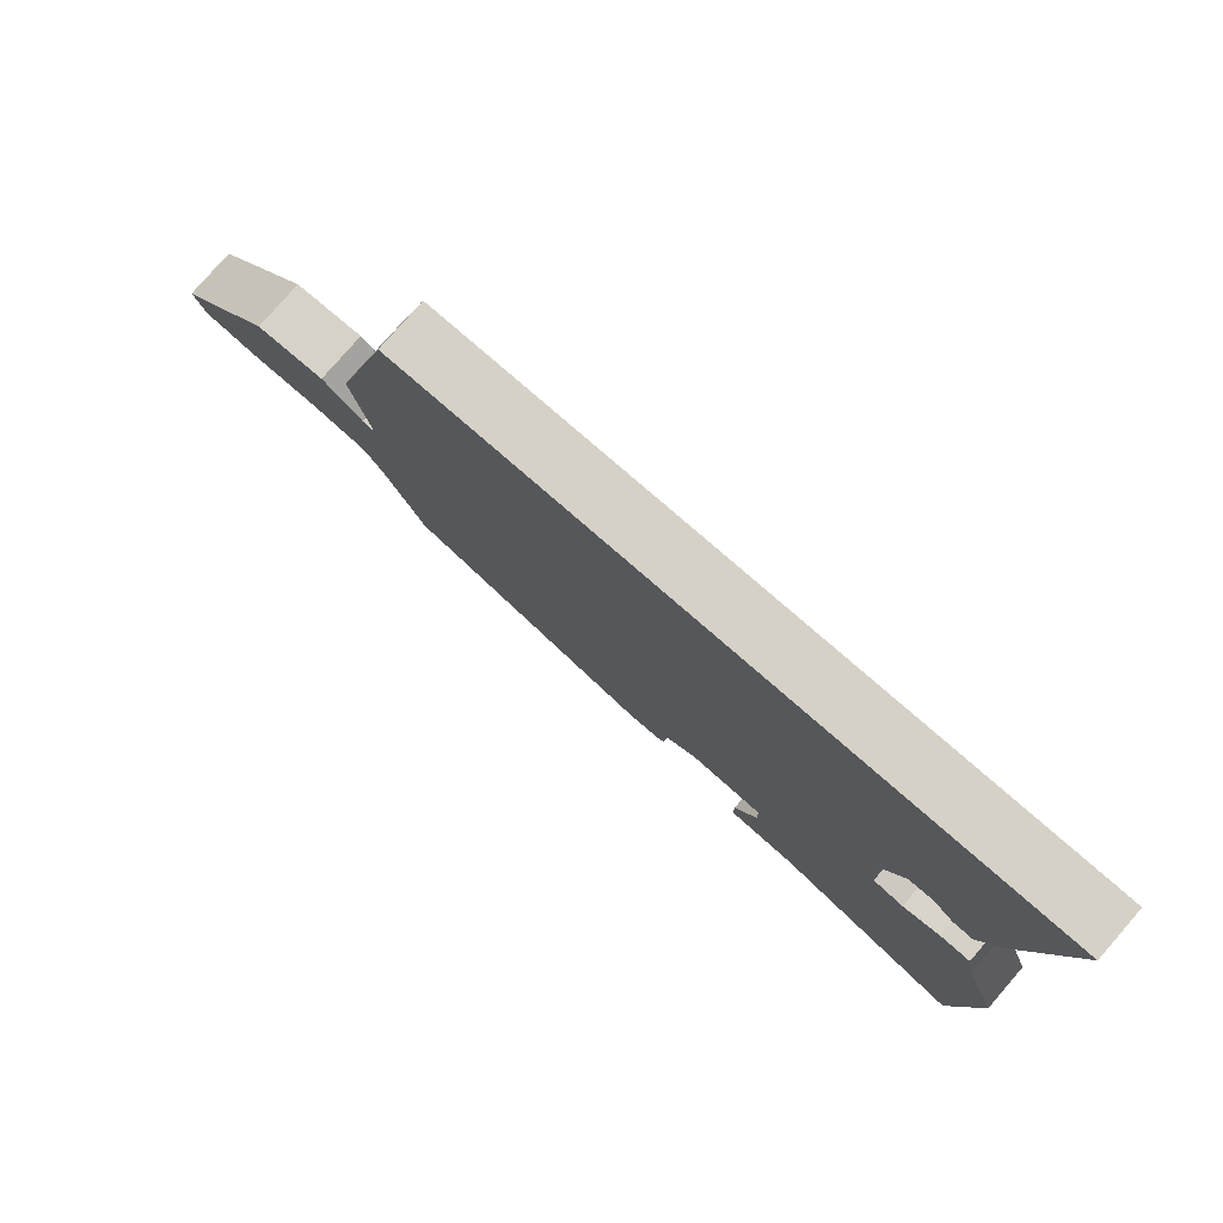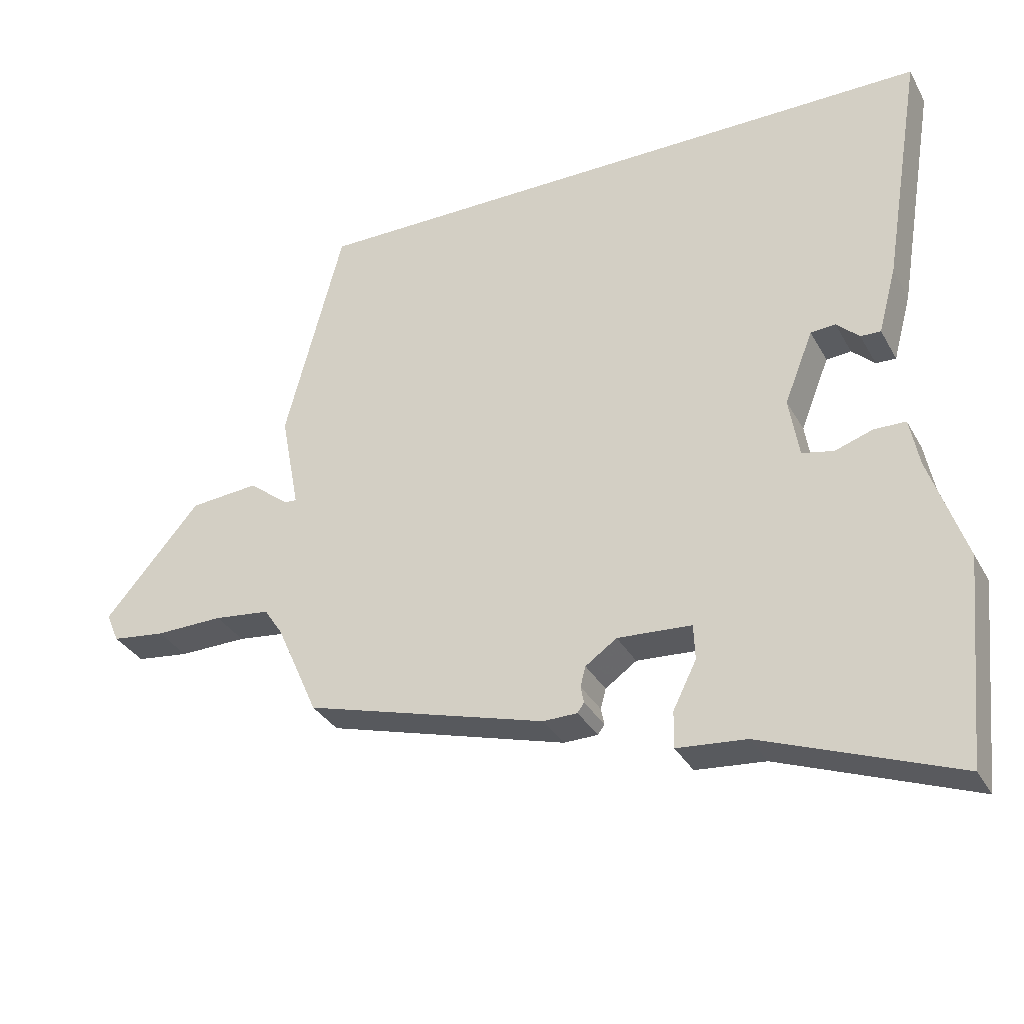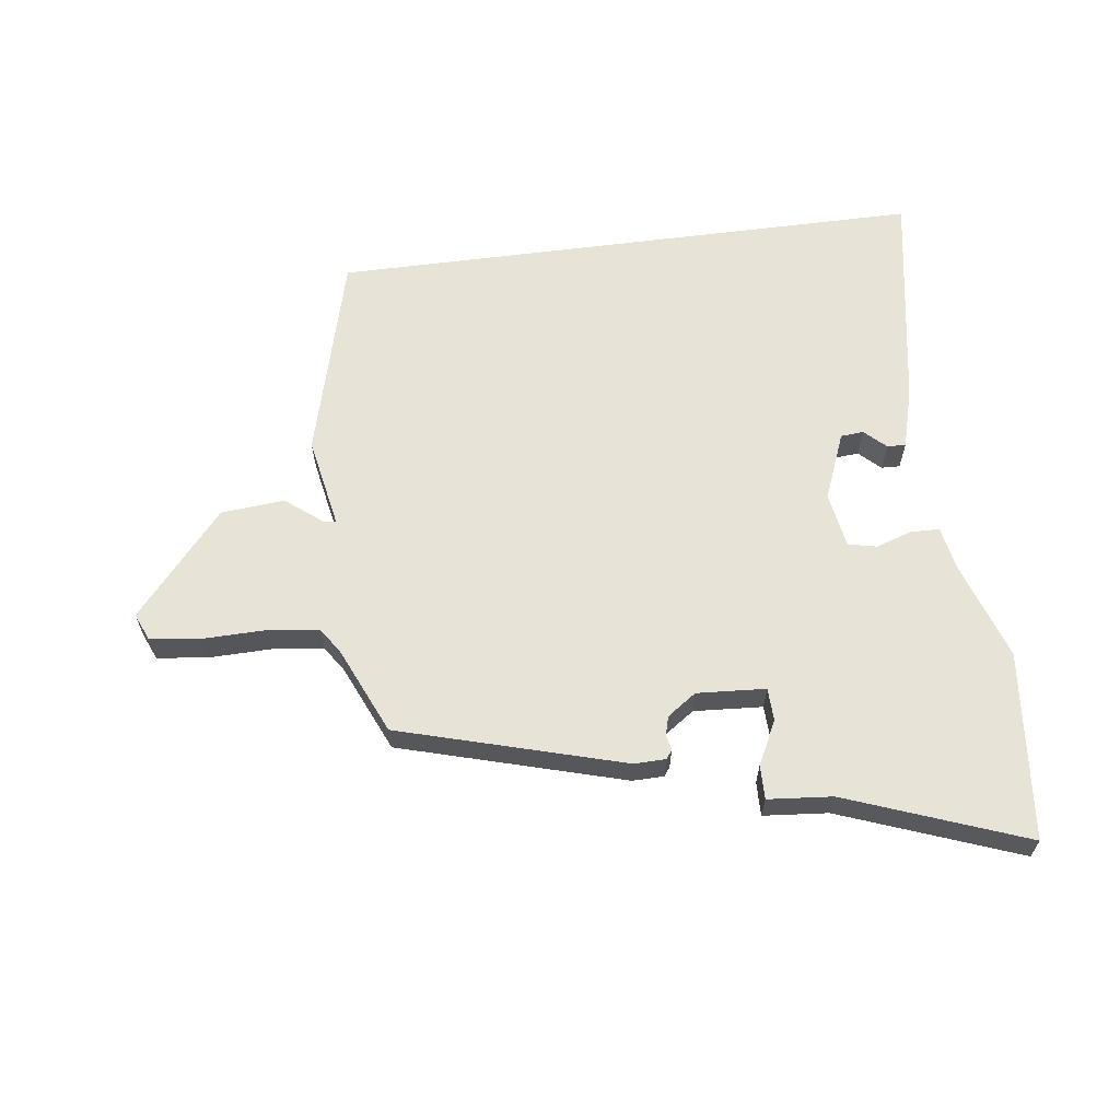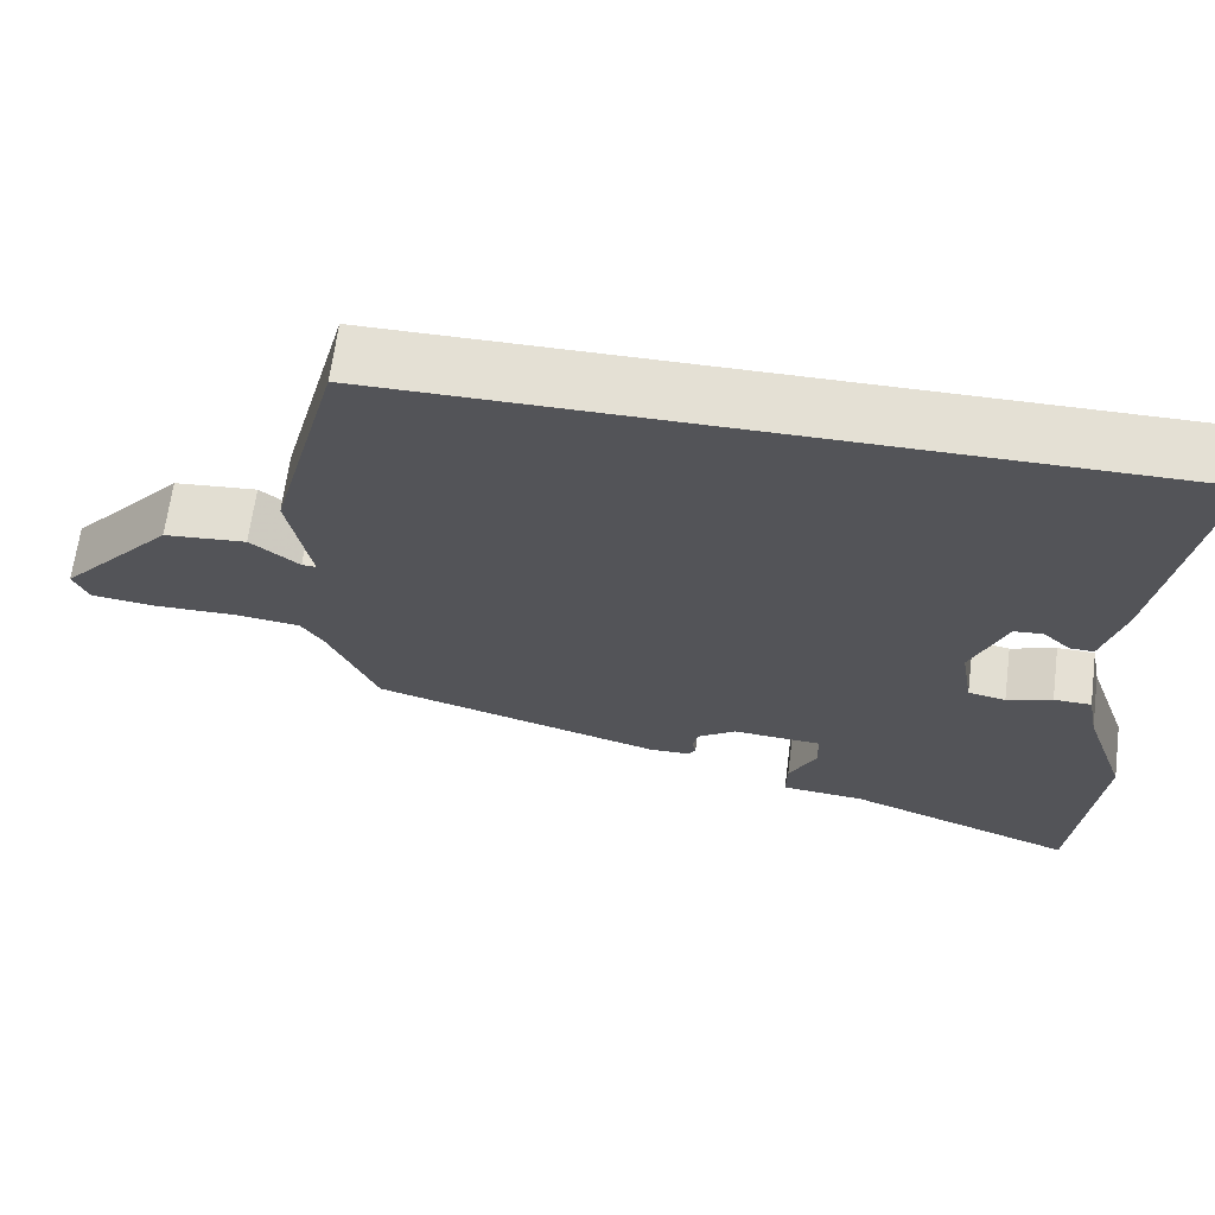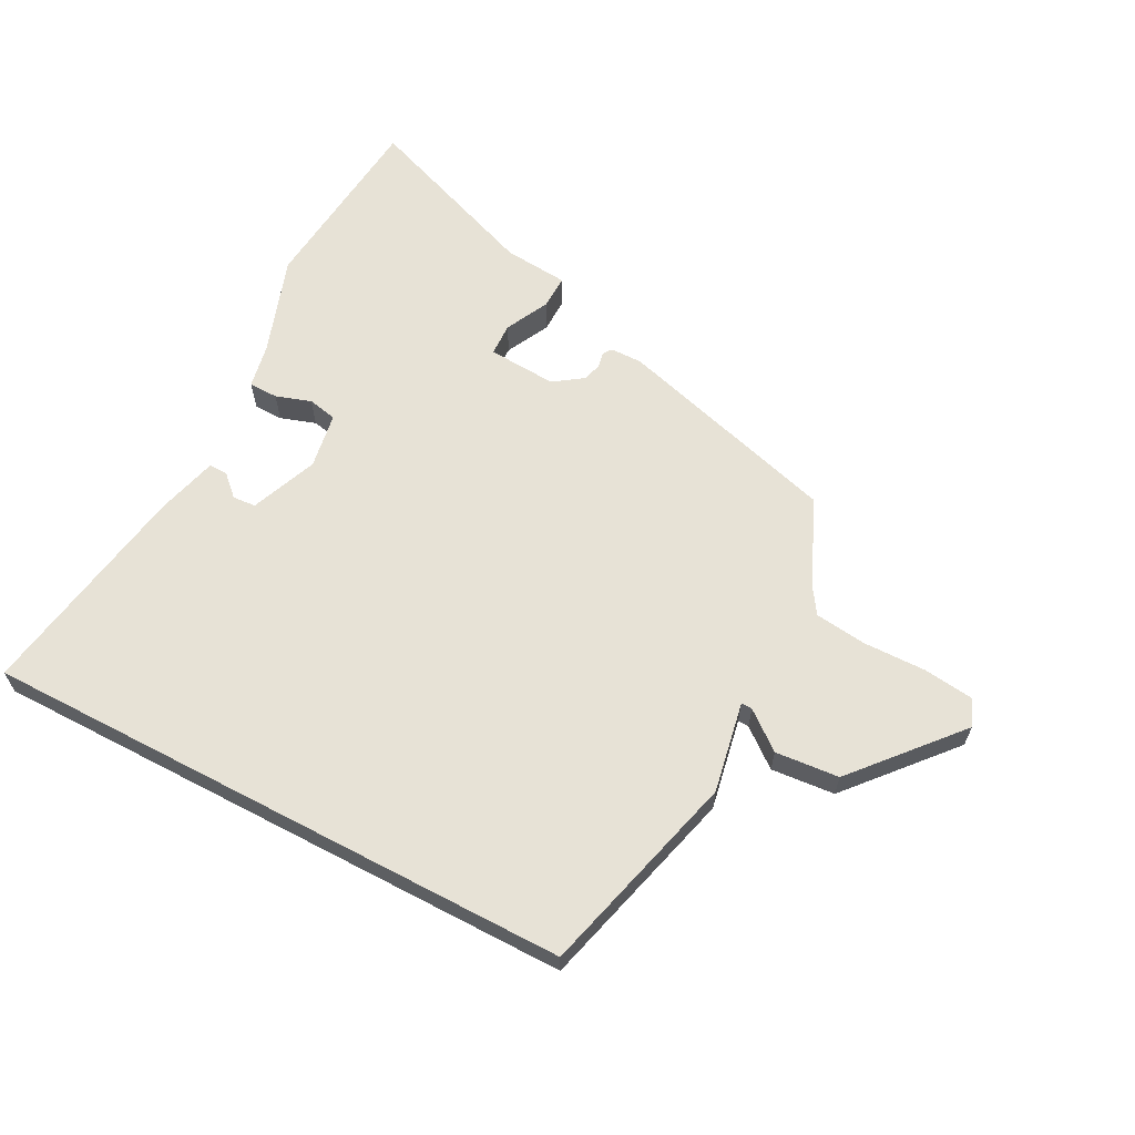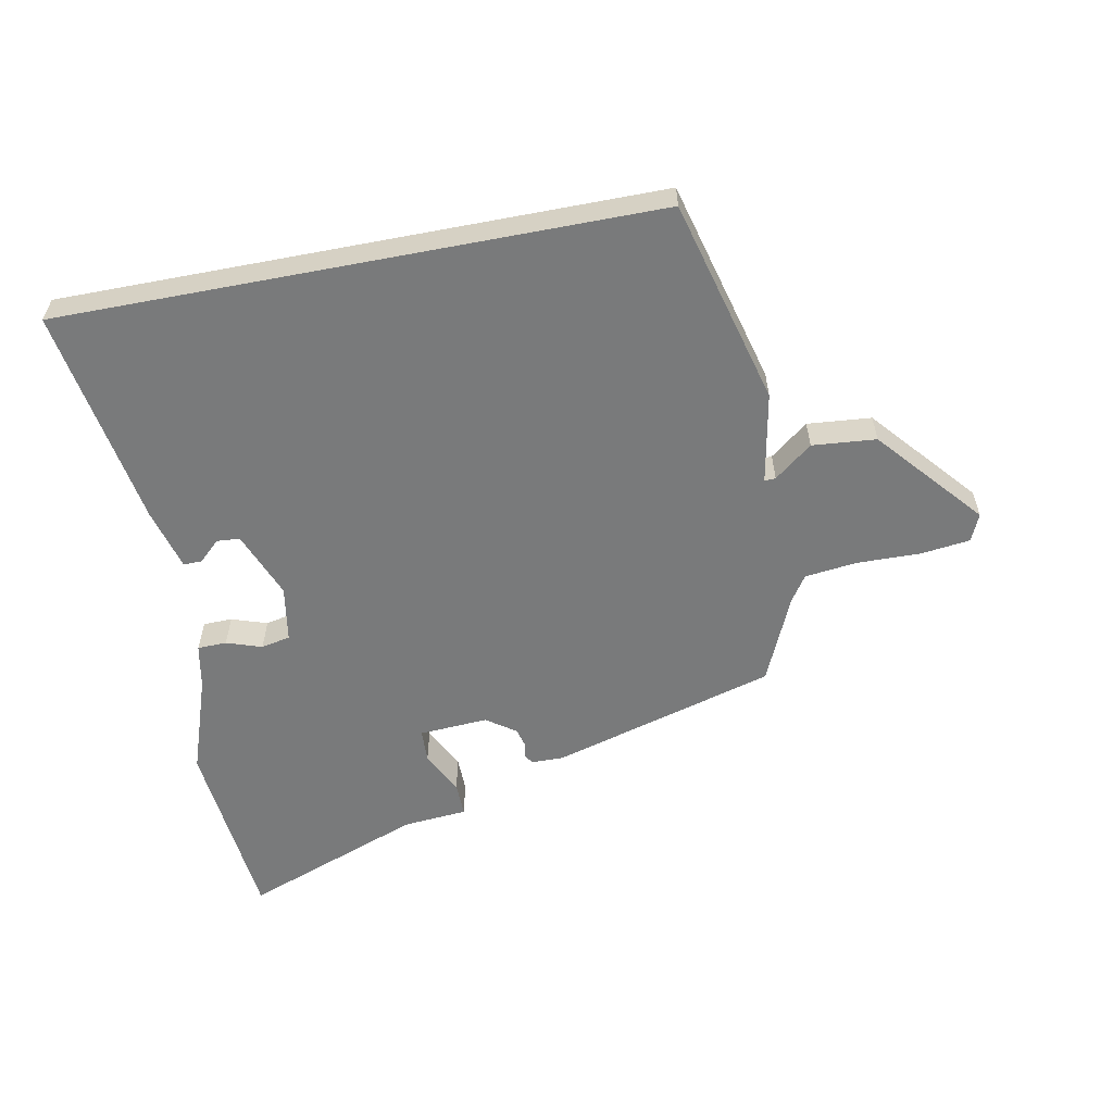
<metadata>
{"format":"obj","ext":"obj","renderer":"f3d","projection":"perspective","resolution":1024,"background":"white","views":[{"elev":78.9,"azim":-139.0,"up":"+Z"},{"elev":-32.9,"azim":-154.9,"up":"+Z"},{"elev":62.7,"azim":172.6,"up":"+Y"},{"elev":66.0,"azim":-172.6,"up":"+Z"},{"elev":63.2,"azim":27.7,"up":"+Y"},{"elev":-58.0,"azim":10.9,"up":"+Y"}]}
</metadata>
<code>
v -0.511 0.07 0.5
v 0.449 0.07 0.5
v 0.536 0.07 0.169
v 0.508 0.07 0.022
v 0.526 0.07 0.023
v 0.587 0.07 0.071
v 0.69 0.07 0.062
v 0.833 0.07 -0.104
v 0.814 0.07 -0.148
v 0.734 0.07 -0.158
v 0.632 0.07 -0.156
v 0.548 0.07 -0.166
v 0.52 0.07 -0.208
v 0.458 0.07 -0.348
v 0.096 0.07 -0.451
v 0.045 0.07 -0.45
v 0.035 0.07 -0.436
v 0.04 0.07 -0.411
v 0.032 0.07 -0.381
v -0.015 0.07 -0.348
v -0.126 0.07 -0.355
v -0.128 0.07 -0.408
v -0.093 0.07 -0.478
v -0.092 0.07 -0.533
v -0.196 0.07 -0.542
v -0.485 0.07 -0.65
v -0.515 0.07 -0.346
v -0.461 0.07 -0.188
v -0.447 0.07 -0.116
v -0.4 0.07 -0.115
v -0.343 0.07 -0.134
v -0.296 0.07 -0.124
v -0.281 0.07 -0.034
v -0.324 0.07 0.074
v -0.361 0.07 0.077
v -0.395 0.07 0.045
v -0.425 0.07 0.044
v -0.452 0.07 0.144
v -0.511 0 0.5
v 0.449 0 0.5
v 0.536 0 0.169
v 0.508 0 0.022
v 0.526 0 0.023
v 0.587 0 0.071
v 0.69 0 0.062
v 0.833 0 -0.104
v 0.814 0 -0.148
v 0.734 0 -0.158
v 0.632 0 -0.156
v 0.548 0 -0.166
v 0.52 0 -0.208
v 0.458 0 -0.348
v 0.096 0 -0.451
v 0.045 0 -0.45
v 0.035 0 -0.436
v 0.04 0 -0.411
v 0.032 0 -0.381
v -0.015 0 -0.348
v -0.126 0 -0.355
v -0.128 0 -0.408
v -0.093 0 -0.478
v -0.092 0 -0.533
v -0.196 0 -0.542
v -0.485 0 -0.65
v -0.515 0 -0.346
v -0.461 0 -0.188
v -0.447 0 -0.116
v -0.4 0 -0.115
v -0.343 0 -0.134
v -0.296 0 -0.124
v -0.281 0 -0.034
v -0.324 0 0.074
v -0.361 0 0.077
v -0.395 0 0.045
v -0.425 0 0.044
v -0.452 0 0.144
f 37 38 1
f 36 37 1
f 35 36 1
f 2 3 4
f 1 2 4
f 35 1 4
f 34 35 4
f 33 34 4
f 32 33 4 5
f 31 32 5
f 28 29 30 31
f 27 28 31
f 26 27 31
f 25 26 31
f 24 25 31
f 23 24 31
f 22 23 31
f 21 22 31
f 20 21 31 5
f 19 20 5
f 5 6 7
f 19 5 7
f 18 19 7
f 16 17 18
f 15 16 18
f 14 15 18
f 13 14 18
f 12 13 18 7
f 11 12 7 8
f 8 9 10 11
f 39 76 75
f 39 75 74
f 39 74 73
f 42 41 40
f 42 40 39
f 42 39 73
f 42 73 72
f 42 72 71
f 43 42 71 70
f 43 70 69
f 69 68 67 66
f 69 66 65
f 69 65 64
f 69 64 63
f 69 63 62
f 69 62 61
f 69 61 60
f 69 60 59
f 43 69 59 58
f 43 58 57
f 45 44 43
f 45 43 57
f 45 57 56
f 56 55 54
f 56 54 53
f 56 53 52
f 56 52 51
f 45 56 51 50
f 46 45 50 49
f 49 48 47 46
f 1 39 40 2
f 2 40 41 3
f 3 41 42 4
f 4 42 43 5
f 5 43 44 6
f 6 44 45 7
f 7 45 46 8
f 8 46 47 9
f 9 47 48 10
f 10 48 49 11
f 11 49 50 12
f 12 50 51 13
f 13 51 52 14
f 14 52 53 15
f 15 53 54 16
f 16 54 55 17
f 17 55 56 18
f 18 56 57 19
f 19 57 58 20
f 20 58 59 21
f 21 59 60 22
f 22 60 61 23
f 23 61 62 24
f 24 62 63 25
f 25 63 64 26
f 26 64 65 27
f 27 65 66 28
f 28 66 67 29
f 29 67 68 30
f 30 68 69 31
f 31 69 70 32
f 32 70 71 33
f 33 71 72 34
f 34 72 73 35
f 35 73 74 36
f 36 74 75 37
f 37 75 76 38
f 38 76 39 1

</code>
